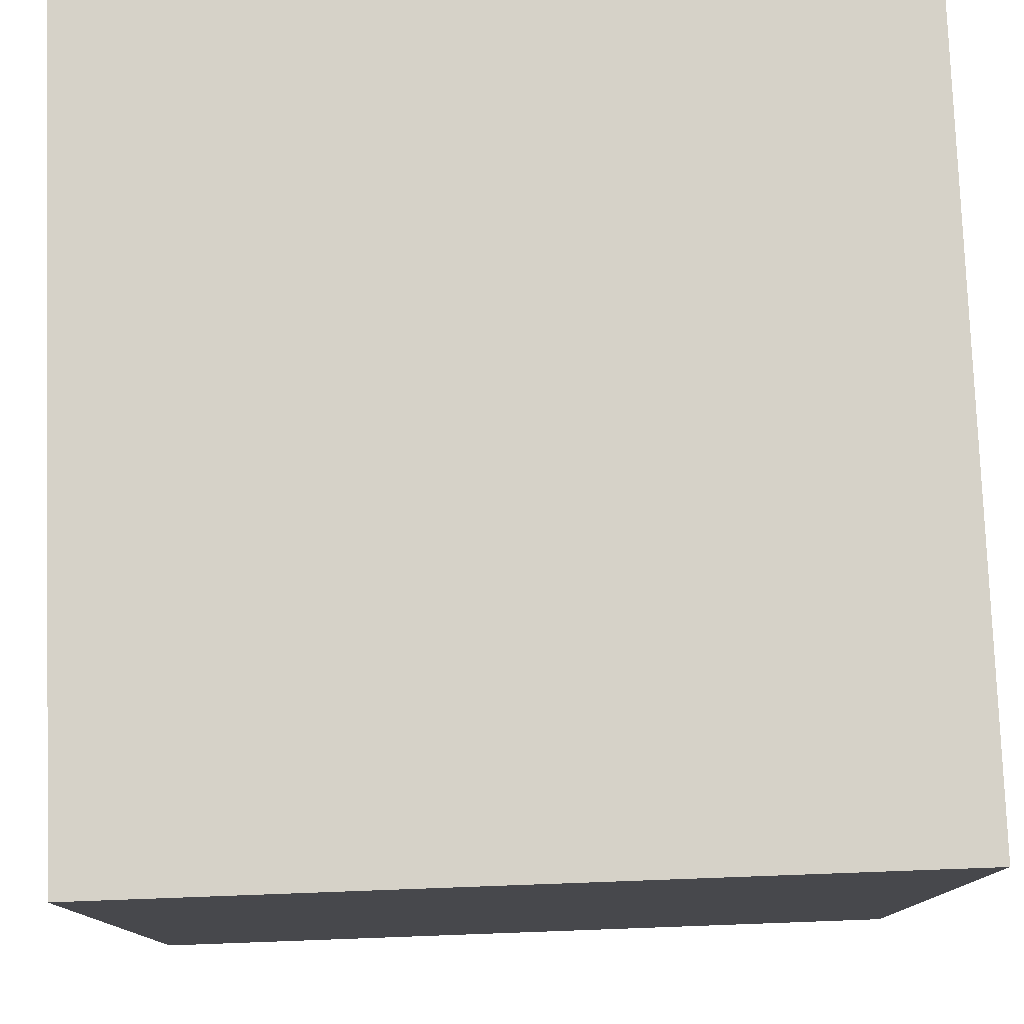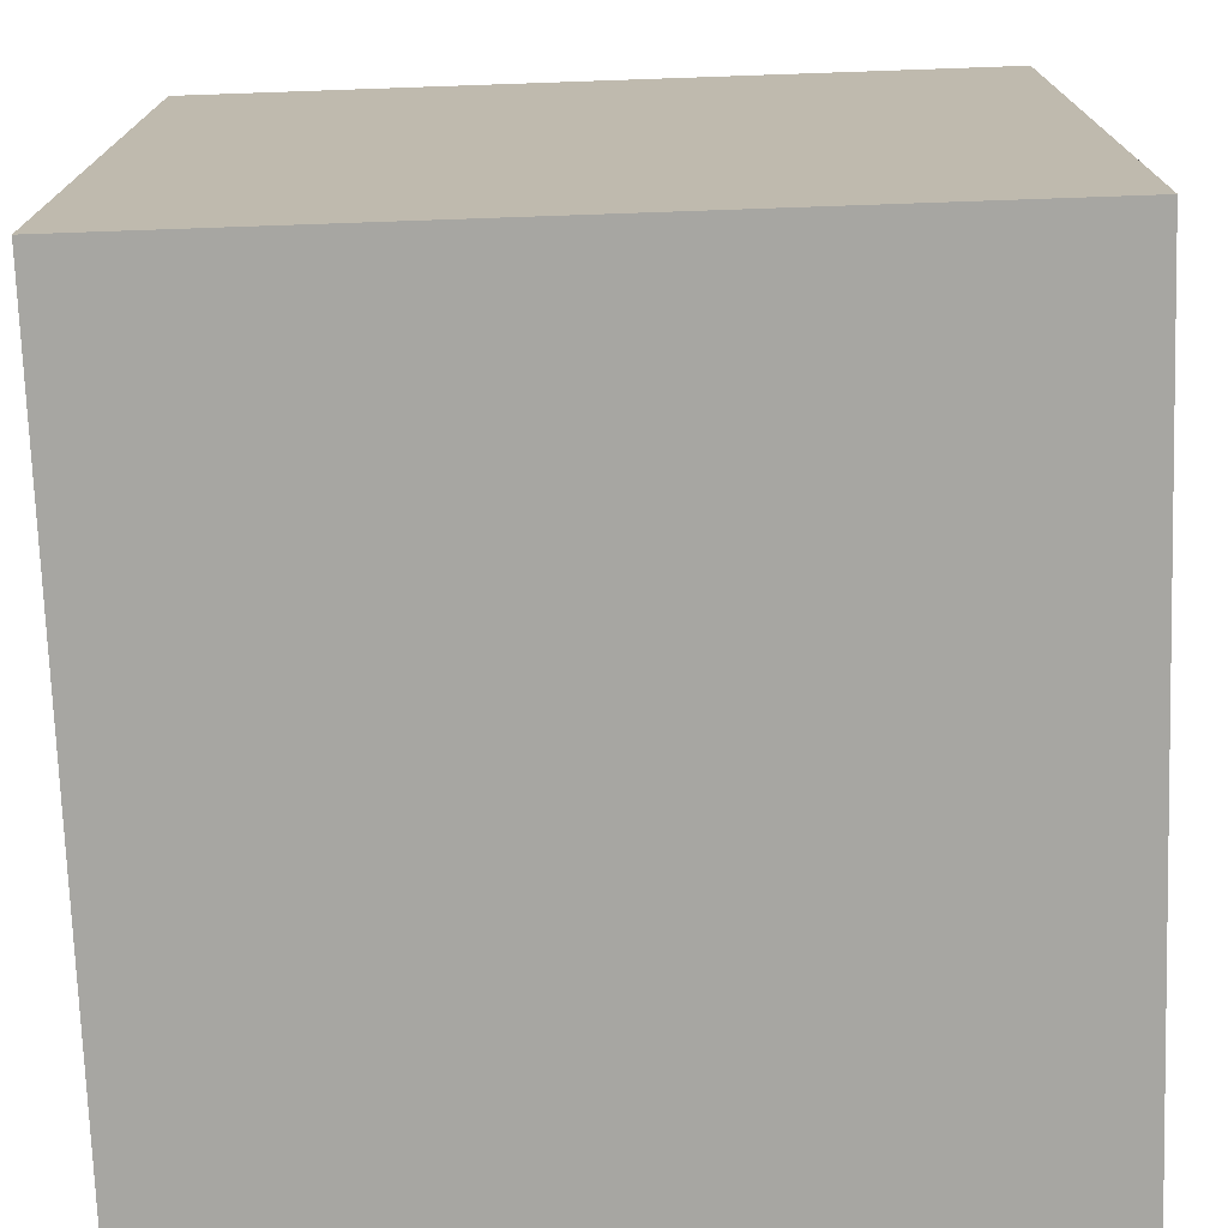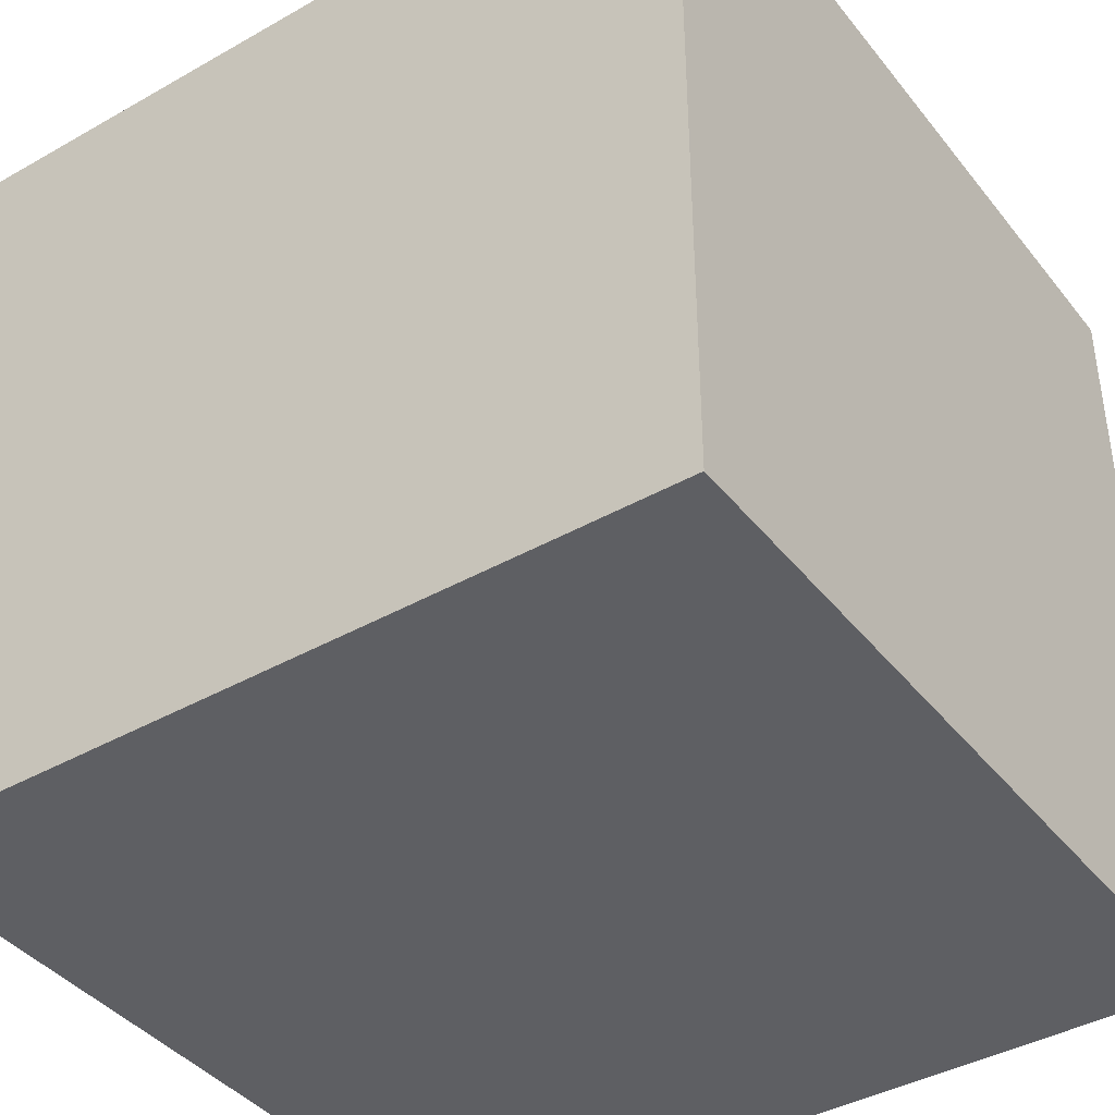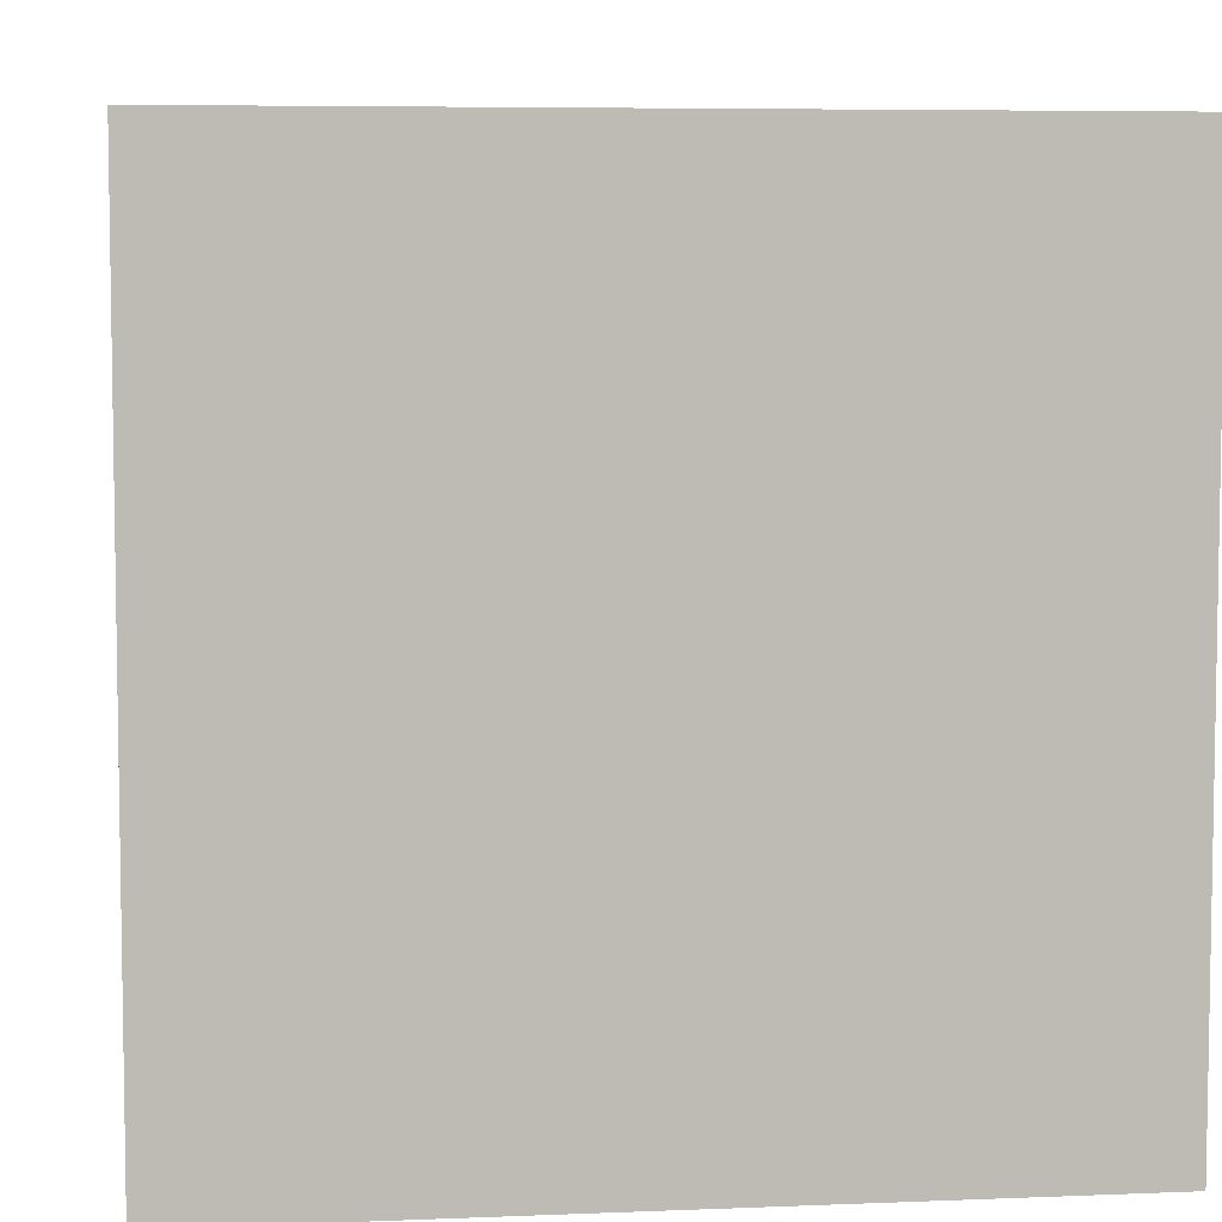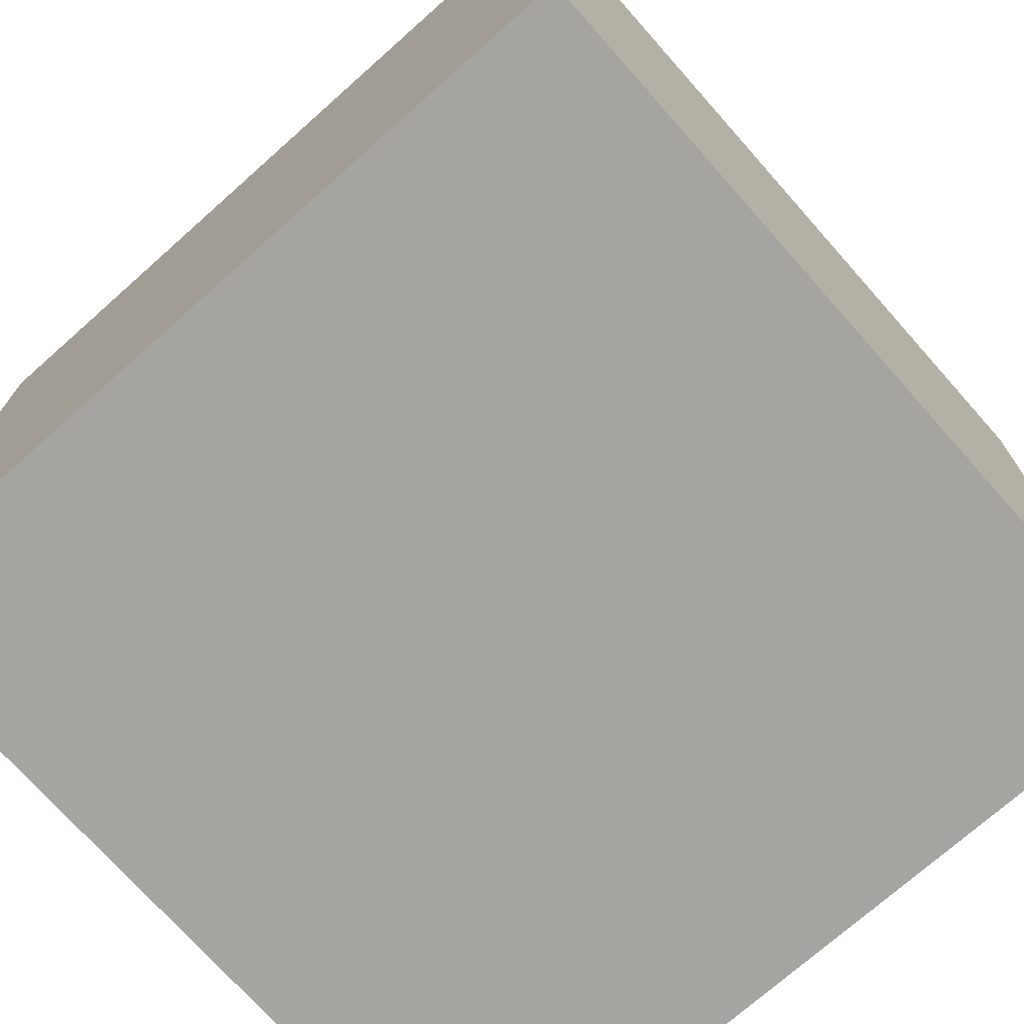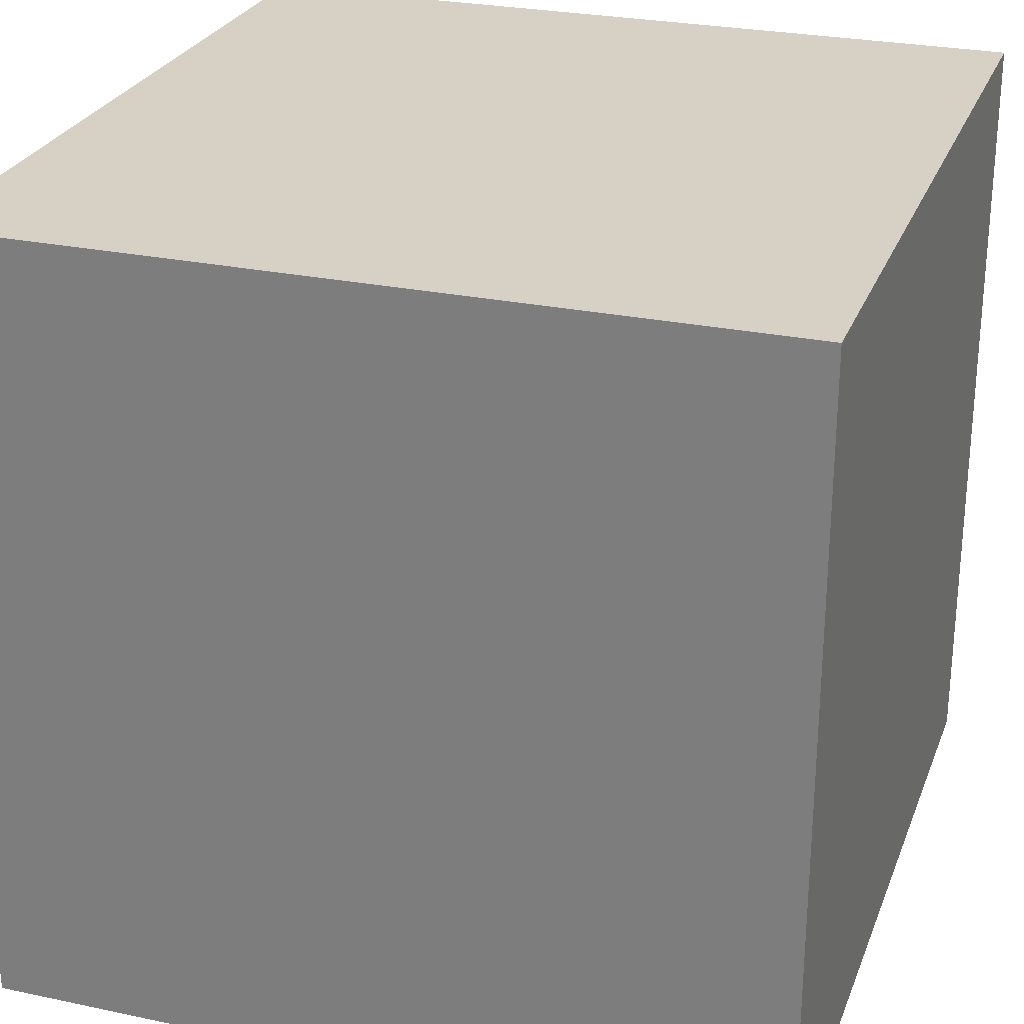
<metadata>
{"format":"obj","ext":"obj","renderer":"f3d","projection":"perspective","resolution":1024,"background":"white","views":[{"elev":78.2,"azim":-92.1,"up":"+Y"},{"elev":-74.0,"azim":-88.0,"up":"+Z"},{"elev":-40.7,"azim":-145.3,"up":"+Z"},{"elev":6.1,"azim":-7.0,"up":"+Y"},{"elev":-73.2,"azim":-138.4,"up":"+Z"},{"elev":26.7,"azim":-161.7,"up":"+Y"}]}
</metadata>
<code>
g default
v -1.5 -1.5 0
v -1.5 1.5 -0
v -1.5 -1.5 3
v -1.5 1.5 3
v 1.5 -1.5 0
v 1.5 1.5 -0
v 1.5 -1.5 3
v 1.5 1.5 3
v -1.5 -1.5 0
v -1.5 -1.5 3
v 1.5 -1.5 0
v 1.5 -1.5 3
v -1.5 1.5 -0
v -1.5 1.5 3
v 1.5 1.5 -0
v 1.5 1.5 3
v -1.5 -1.5 0
v 1.5 -1.5 0
v -1.5 1.5 -0
v 1.5 1.5 -0
v -1.5 -1.5 3
v 1.5 -1.5 3
v -1.5 1.5 3
v 1.5 1.5 3
g filler1
f 3 2 1
f 4 2 3
f 5 6 7
f 7 6 8
f 11 10 9
f 12 10 11
f 13 14 15
f 15 14 16
f 19 18 17
f 20 18 19
f 21 22 23
f 23 22 24

</code>
